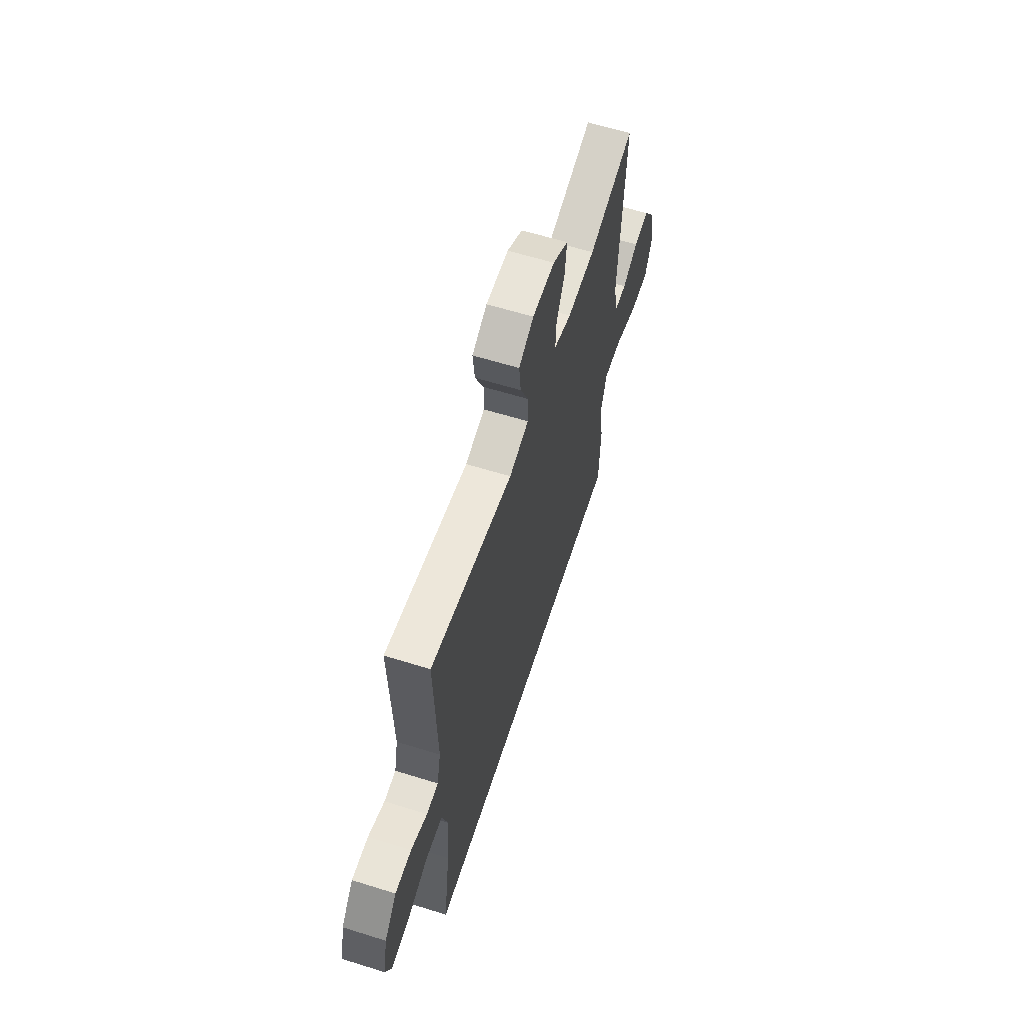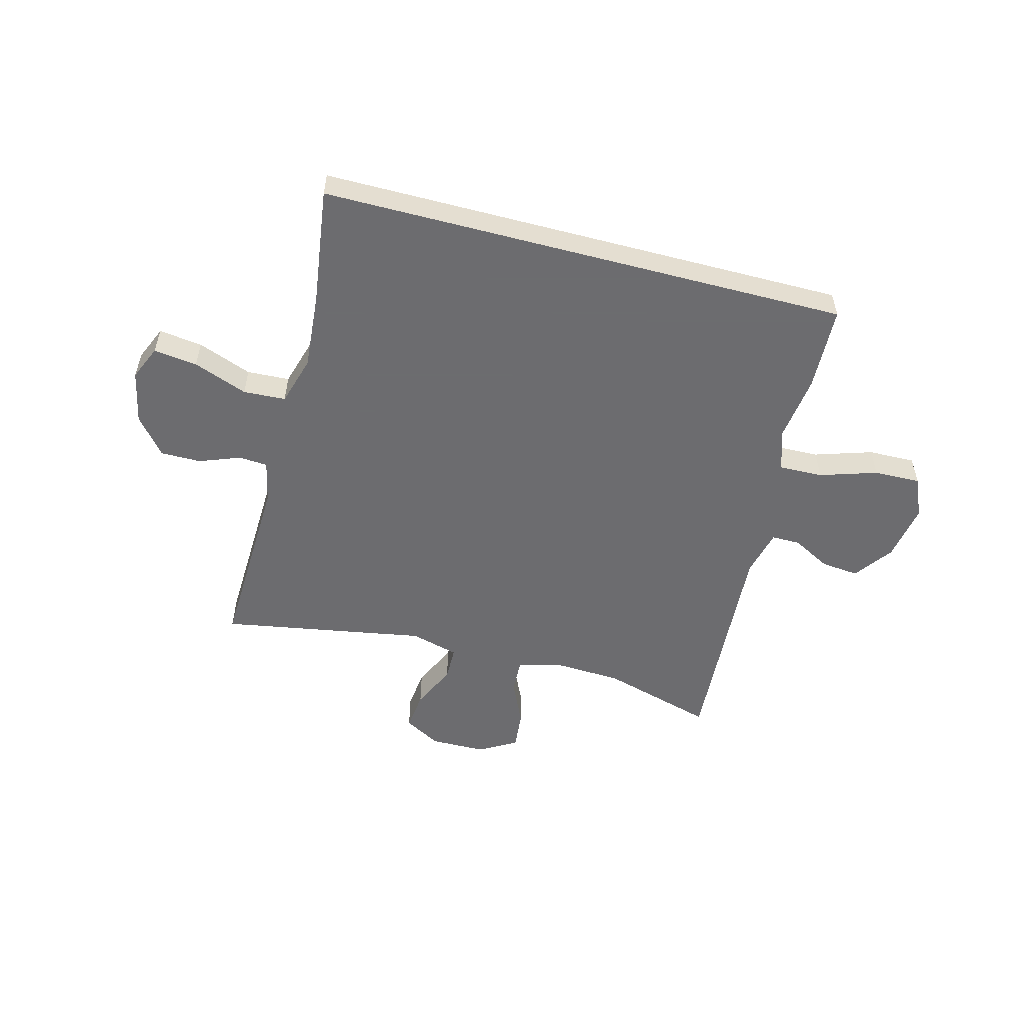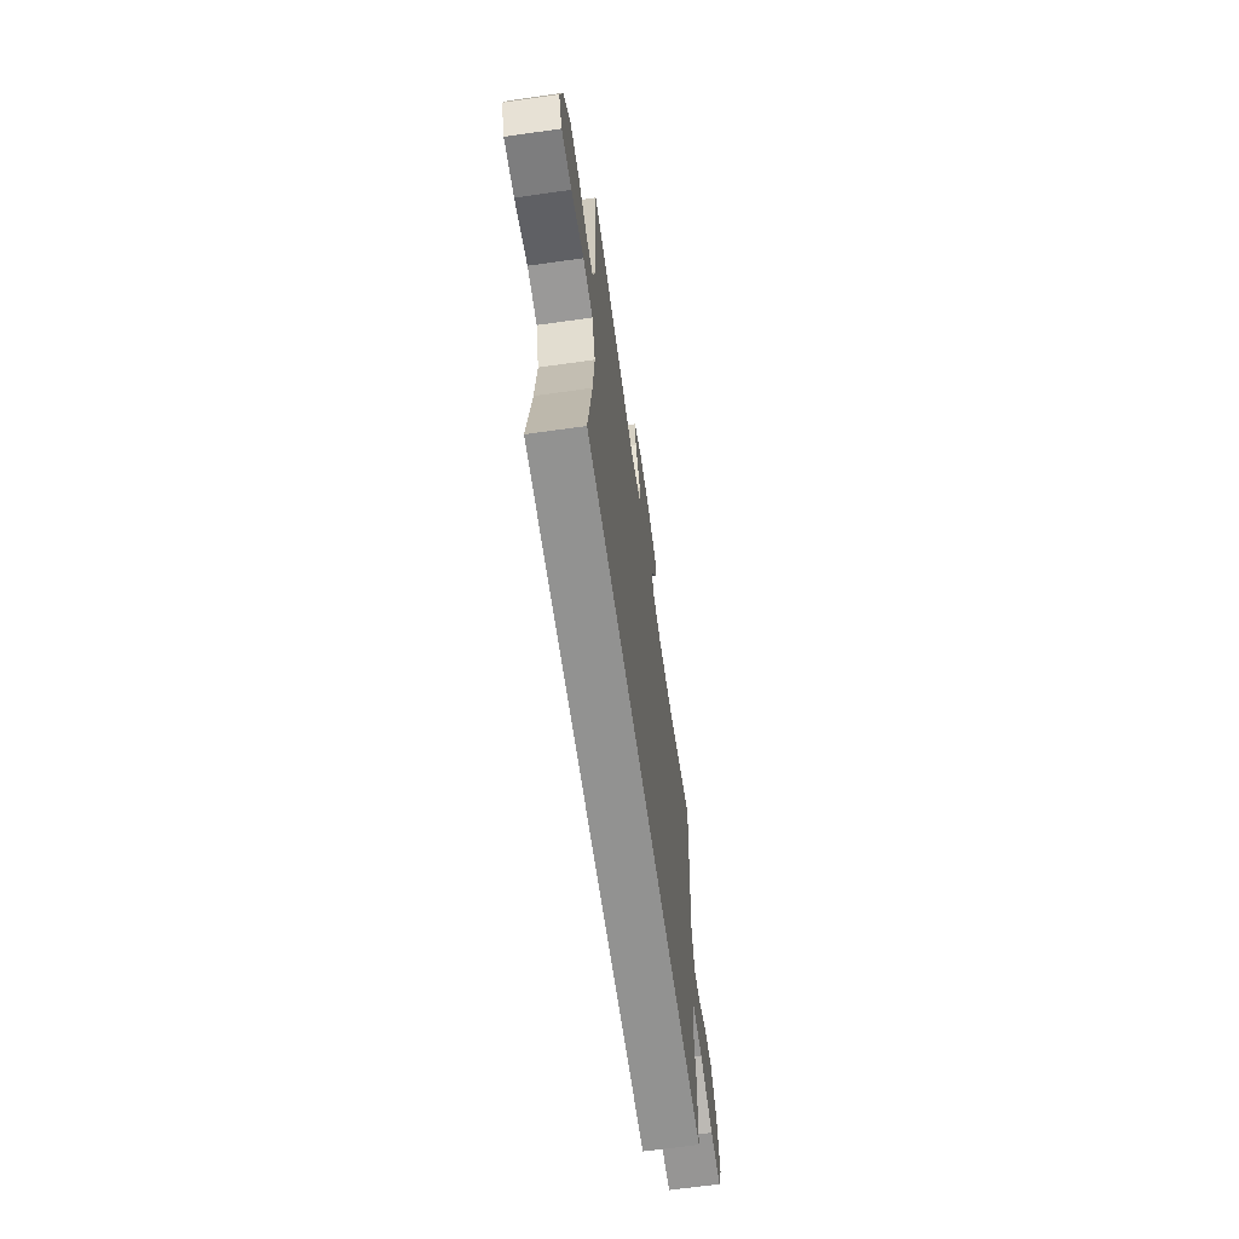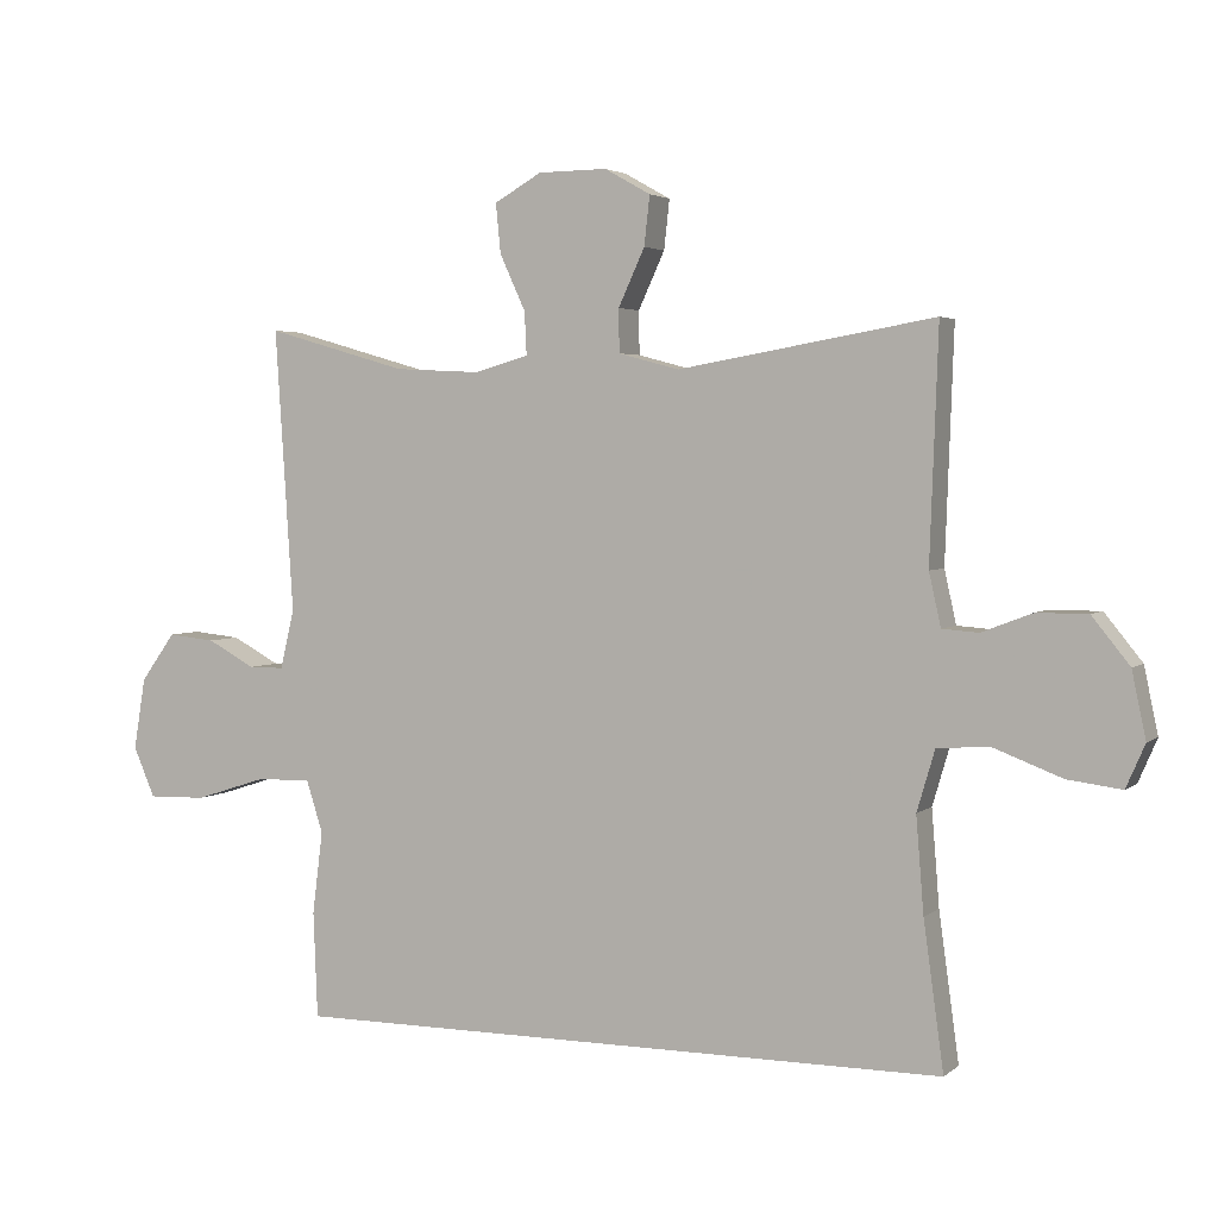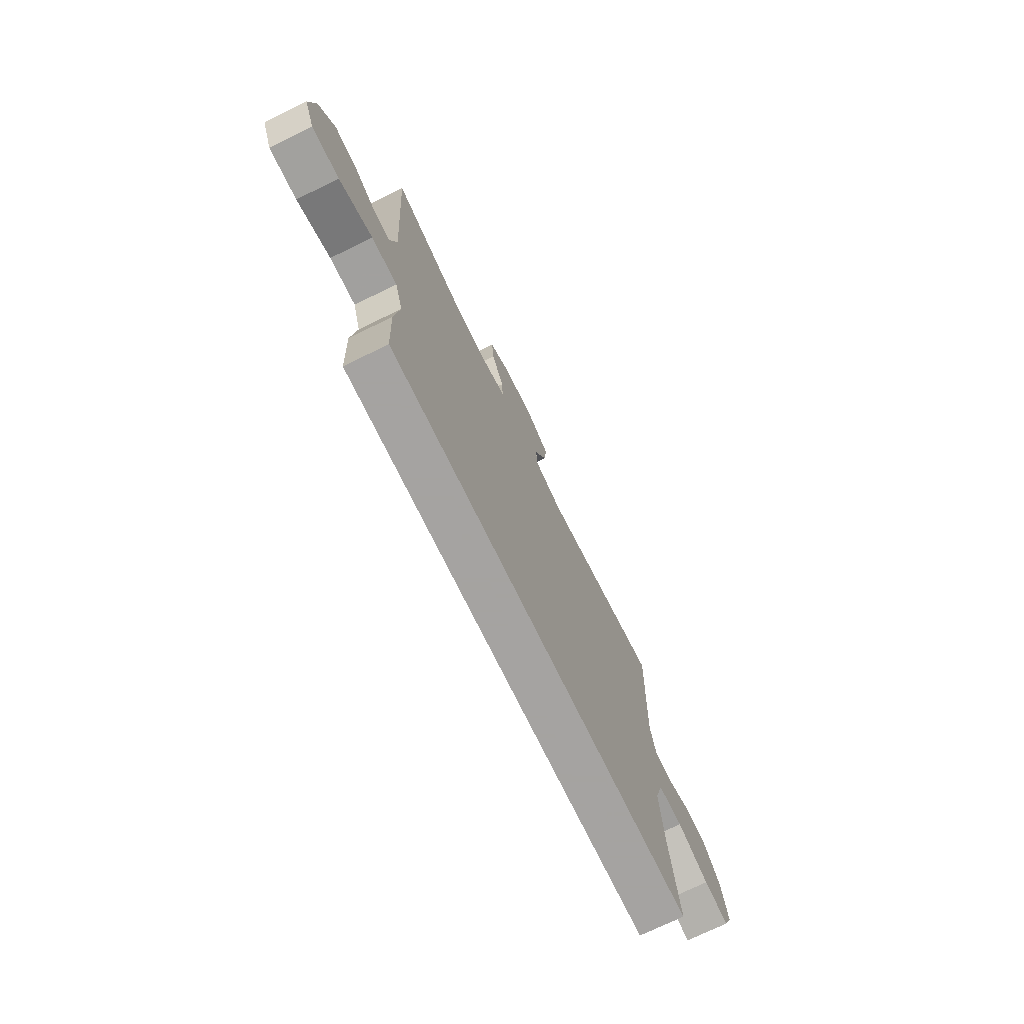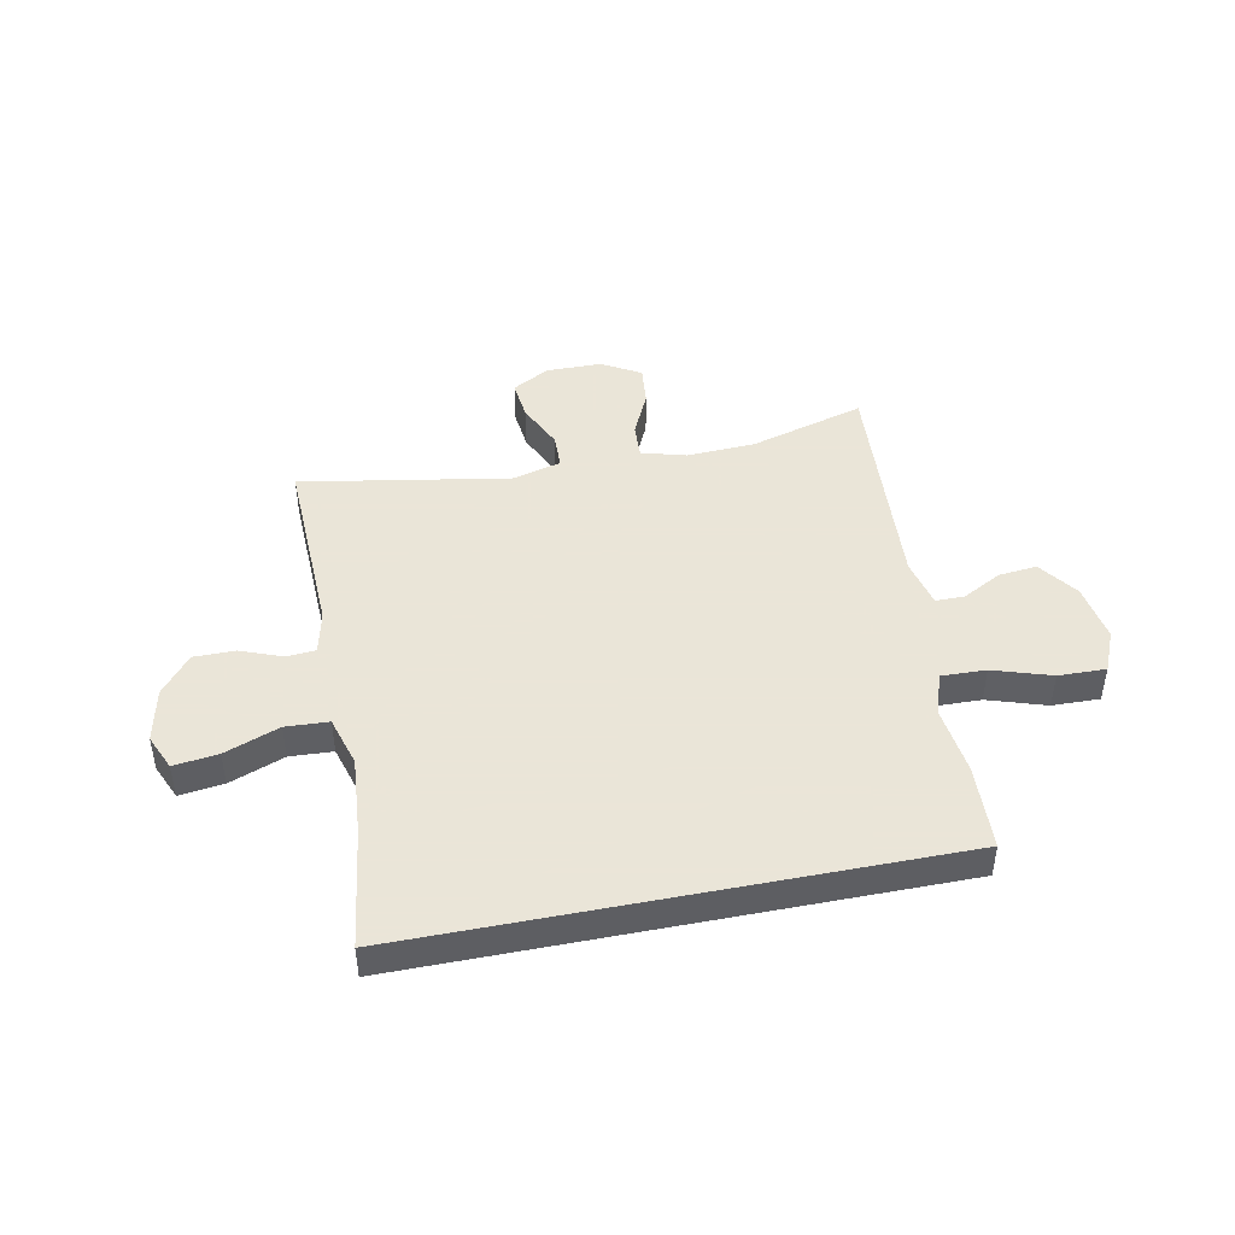
<metadata>
{"format":"obj","ext":"obj","renderer":"f3d","projection":"perspective","resolution":1024,"background":"white","views":[{"elev":60.8,"azim":107.7,"up":"+Z"},{"elev":-53.8,"azim":165.2,"up":"+Y"},{"elev":-66.2,"azim":98.1,"up":"+Z"},{"elev":3.3,"azim":23.9,"up":"+Z"},{"elev":-73.1,"azim":-64.0,"up":"+Z"},{"elev":45.5,"azim":168.8,"up":"+Y"}]}
</metadata>
<code>
v 0.513 0.07 -0.5
v -0.437 0.07 -0.5
v -0.443 0.07 -0.348
v -0.428 0.07 -0.229
v -0.452 0.07 -0.154
v -0.531 0.07 -0.156
v -0.634 0.07 -0.189
v -0.718 0.07 -0.191
v -0.749 0.07 -0.119
v -0.732 0.07 -0.016
v -0.682 0.07 0.053
v -0.614 0.07 0.046
v -0.545 0.07 0.009
v -0.494 0.07 0.009
v -0.474 0.07 0.094
v -0.5 0.07 0.5
v -0.297 0.07 0.442
v -0.174 0.07 0.436
v -0.096 0.07 0.458
v -0.099 0.07 0.52
v -0.136 0.07 0.6
v -0.143 0.07 0.671
v -0.075 0.07 0.71
v 0.024 0.07 0.711
v 0.09 0.07 0.674
v 0.082 0.07 0.603
v 0.044 0.07 0.521
v 0.045 0.07 0.459
v 0.132 0.07 0.436
v 0.5 0.07 0.5
v 0.488 0.07 0.169
v 0.505 0.07 0.093
v 0.557 0.07 0.089
v 0.63 0.07 0.117
v 0.703 0.07 0.117
v 0.757 0.07 0.05
v 0.777 0.07 -0.045
v 0.75 0.07 -0.107
v 0.672 0.07 -0.097
v 0.575 0.07 -0.06
v 0.499 0.07 -0.064
v 0.473 0.07 -0.152
v 0.484 0.07 -0.289
v 0.513 0 -0.5
v -0.437 0 -0.5
v -0.443 0 -0.348
v -0.428 0 -0.229
v -0.452 0 -0.154
v -0.531 0 -0.156
v -0.634 0 -0.189
v -0.718 0 -0.191
v -0.749 0 -0.119
v -0.732 0 -0.016
v -0.682 0 0.053
v -0.614 0 0.046
v -0.545 0 0.009
v -0.494 0 0.009
v -0.474 0 0.094
v -0.5 0 0.5
v -0.297 0 0.442
v -0.174 0 0.436
v -0.096 0 0.458
v -0.099 0 0.52
v -0.136 0 0.6
v -0.143 0 0.671
v -0.075 0 0.71
v 0.024 0 0.711
v 0.09 0 0.674
v 0.082 0 0.603
v 0.044 0 0.521
v 0.045 0 0.459
v 0.132 0 0.436
v 0.5 0 0.5
v 0.488 0 0.169
v 0.505 0 0.093
v 0.557 0 0.089
v 0.63 0 0.117
v 0.703 0 0.117
v 0.757 0 0.05
v 0.777 0 -0.045
v 0.75 0 -0.107
v 0.672 0 -0.097
v 0.575 0 -0.06
v 0.499 0 -0.064
v 0.473 0 -0.152
v 0.484 0 -0.289
f 38 39 40
f 37 38 40
f 36 37 40
f 35 36 40
f 34 35 40
f 33 34 40
f 32 33 40 41
f 31 32 41 42
f 29 30 31 42
f 25 26 27
f 24 25 27
f 23 24 27
f 22 23 27
f 21 22 27
f 20 21 27
f 19 20 27 28
f 29 42 43
f 28 29 43
f 19 28 43
f 18 19 43
f 11 12 13
f 10 11 13
f 9 10 13
f 8 9 13
f 7 8 13
f 6 7 13
f 5 6 13 14
f 4 5 14 15
f 2 3 4
f 1 2 4
f 43 1 4
f 18 43 4
f 17 18 4
f 4 15 16 17
f 83 82 81
f 83 81 80
f 83 80 79
f 83 79 78
f 83 78 77
f 83 77 76
f 84 83 76 75
f 85 84 75 74
f 85 74 73 72
f 70 69 68
f 70 68 67
f 70 67 66
f 70 66 65
f 70 65 64
f 70 64 63
f 71 70 63 62
f 86 85 72
f 86 72 71
f 86 71 62
f 86 62 61
f 56 55 54
f 56 54 53
f 56 53 52
f 56 52 51
f 56 51 50
f 56 50 49
f 57 56 49 48
f 58 57 48 47
f 47 46 45
f 47 45 44
f 47 44 86
f 47 86 61
f 47 61 60
f 60 59 58 47
f 1 44 45 2
f 2 45 46 3
f 3 46 47 4
f 4 47 48 5
f 5 48 49 6
f 6 49 50 7
f 7 50 51 8
f 8 51 52 9
f 9 52 53 10
f 10 53 54 11
f 11 54 55 12
f 12 55 56 13
f 13 56 57 14
f 14 57 58 15
f 15 58 59 16
f 16 59 60 17
f 17 60 61 18
f 18 61 62 19
f 19 62 63 20
f 20 63 64 21
f 21 64 65 22
f 22 65 66 23
f 23 66 67 24
f 24 67 68 25
f 25 68 69 26
f 26 69 70 27
f 27 70 71 28
f 28 71 72 29
f 29 72 73 30
f 30 73 74 31
f 31 74 75 32
f 32 75 76 33
f 33 76 77 34
f 34 77 78 35
f 35 78 79 36
f 36 79 80 37
f 37 80 81 38
f 38 81 82 39
f 39 82 83 40
f 40 83 84 41
f 41 84 85 42
f 42 85 86 43
f 43 86 44 1

</code>
